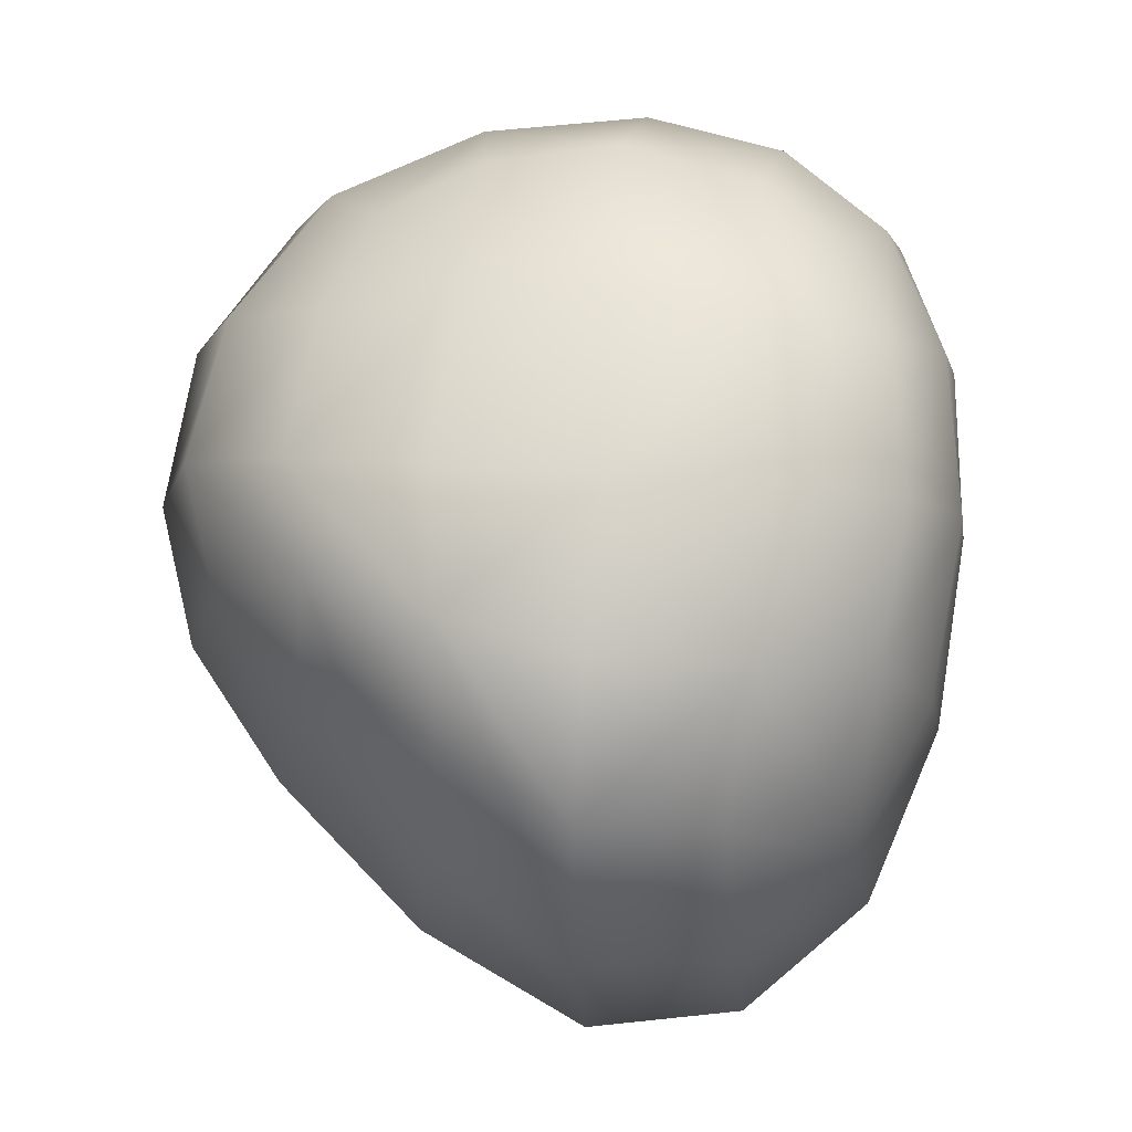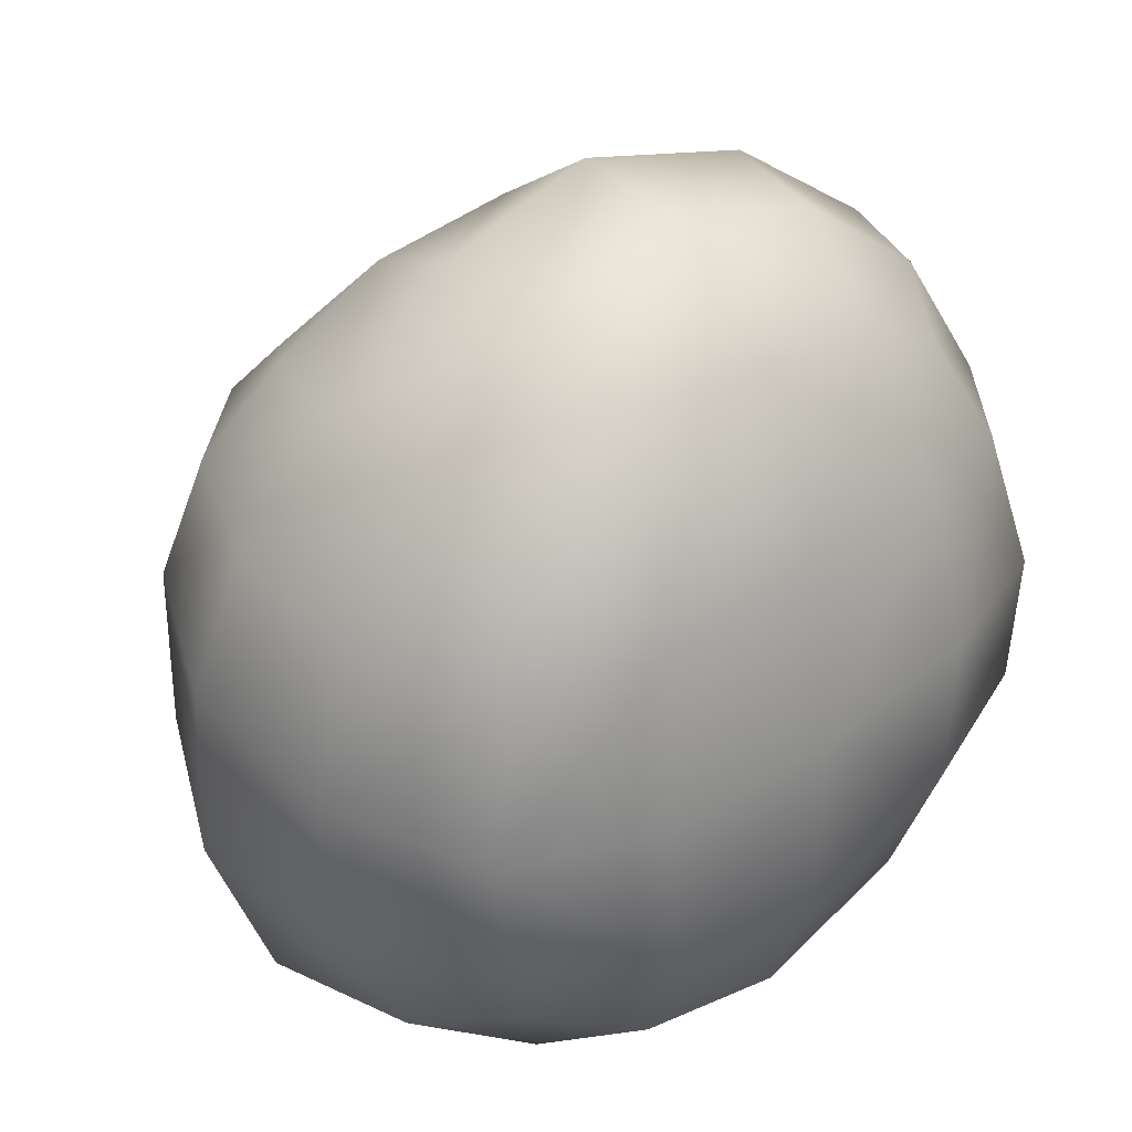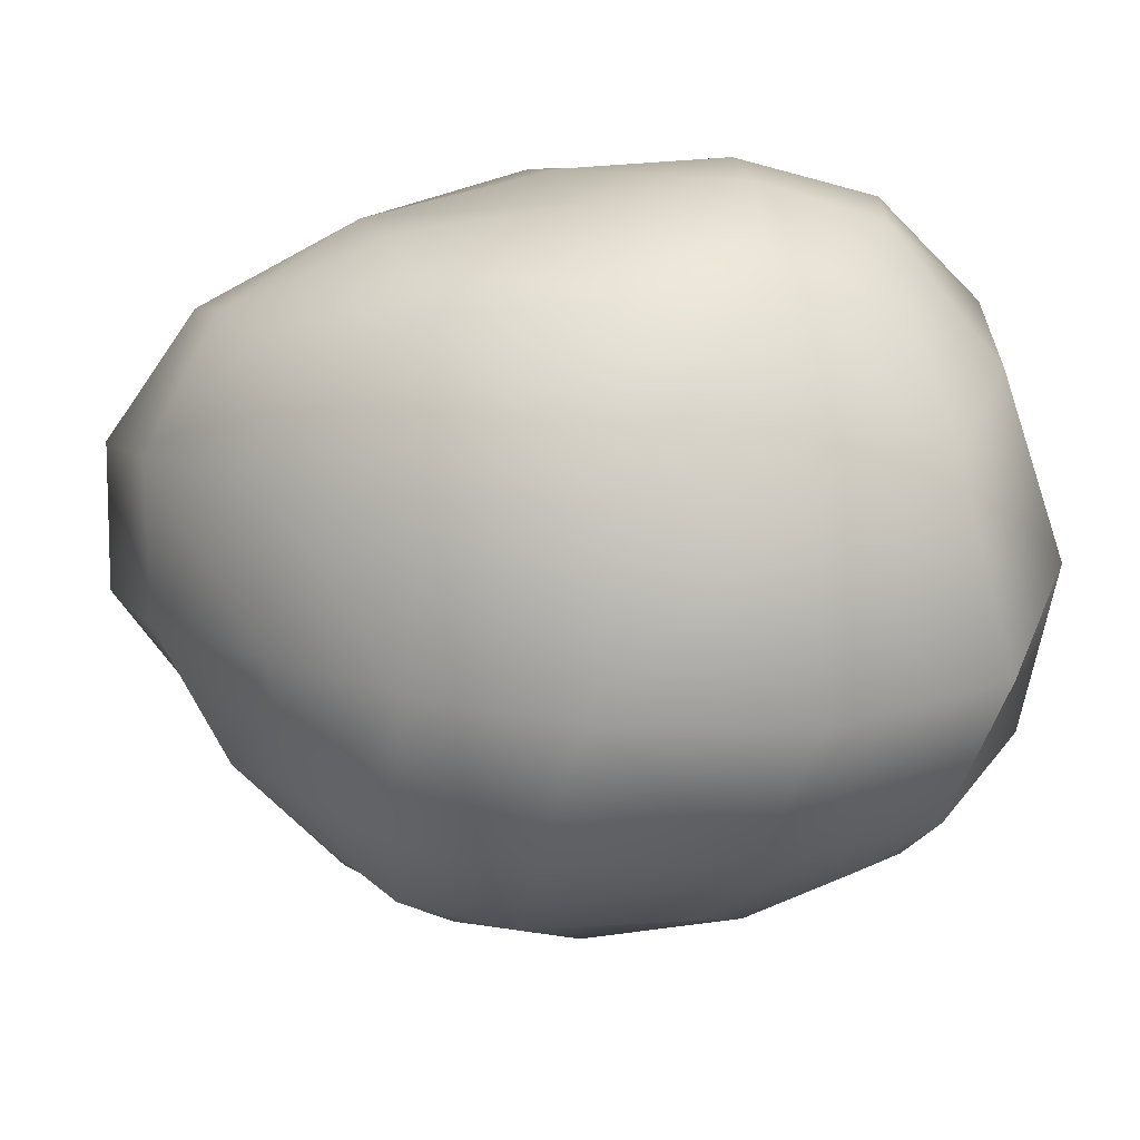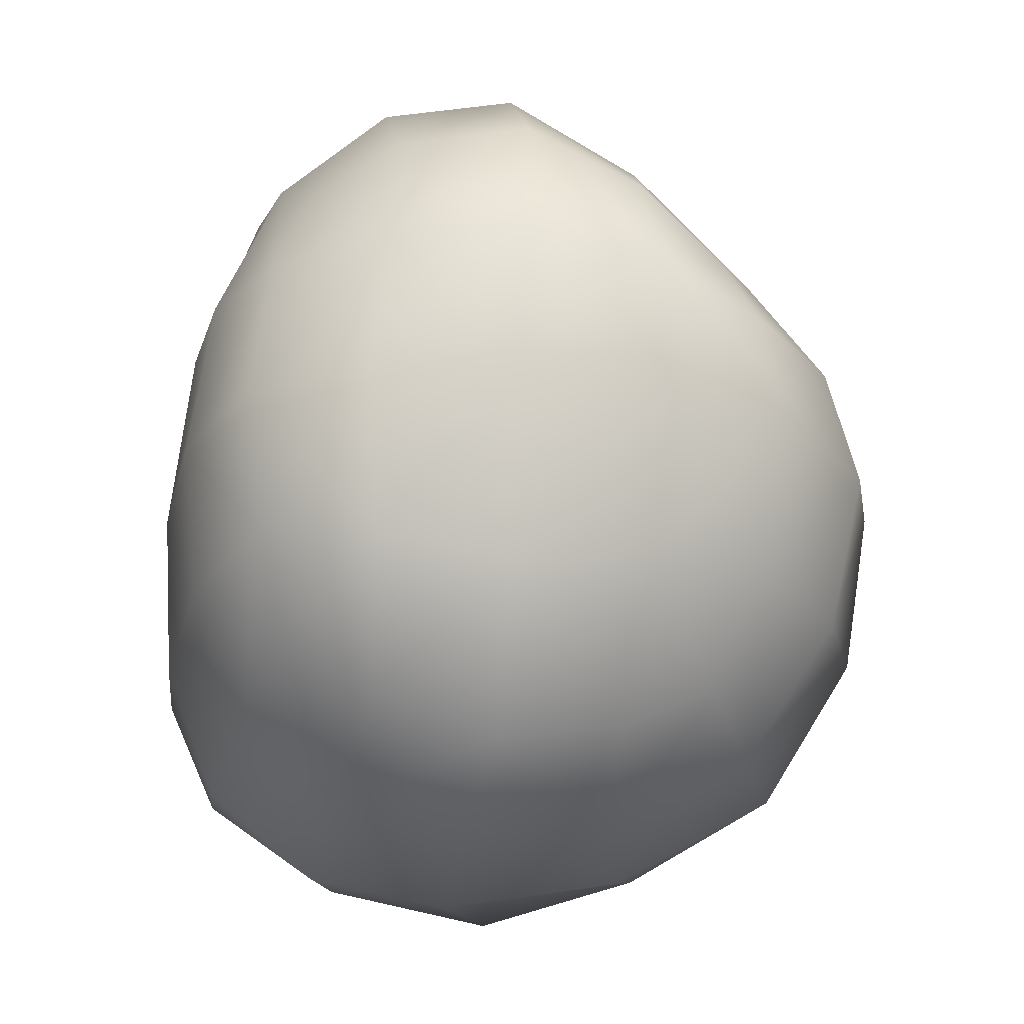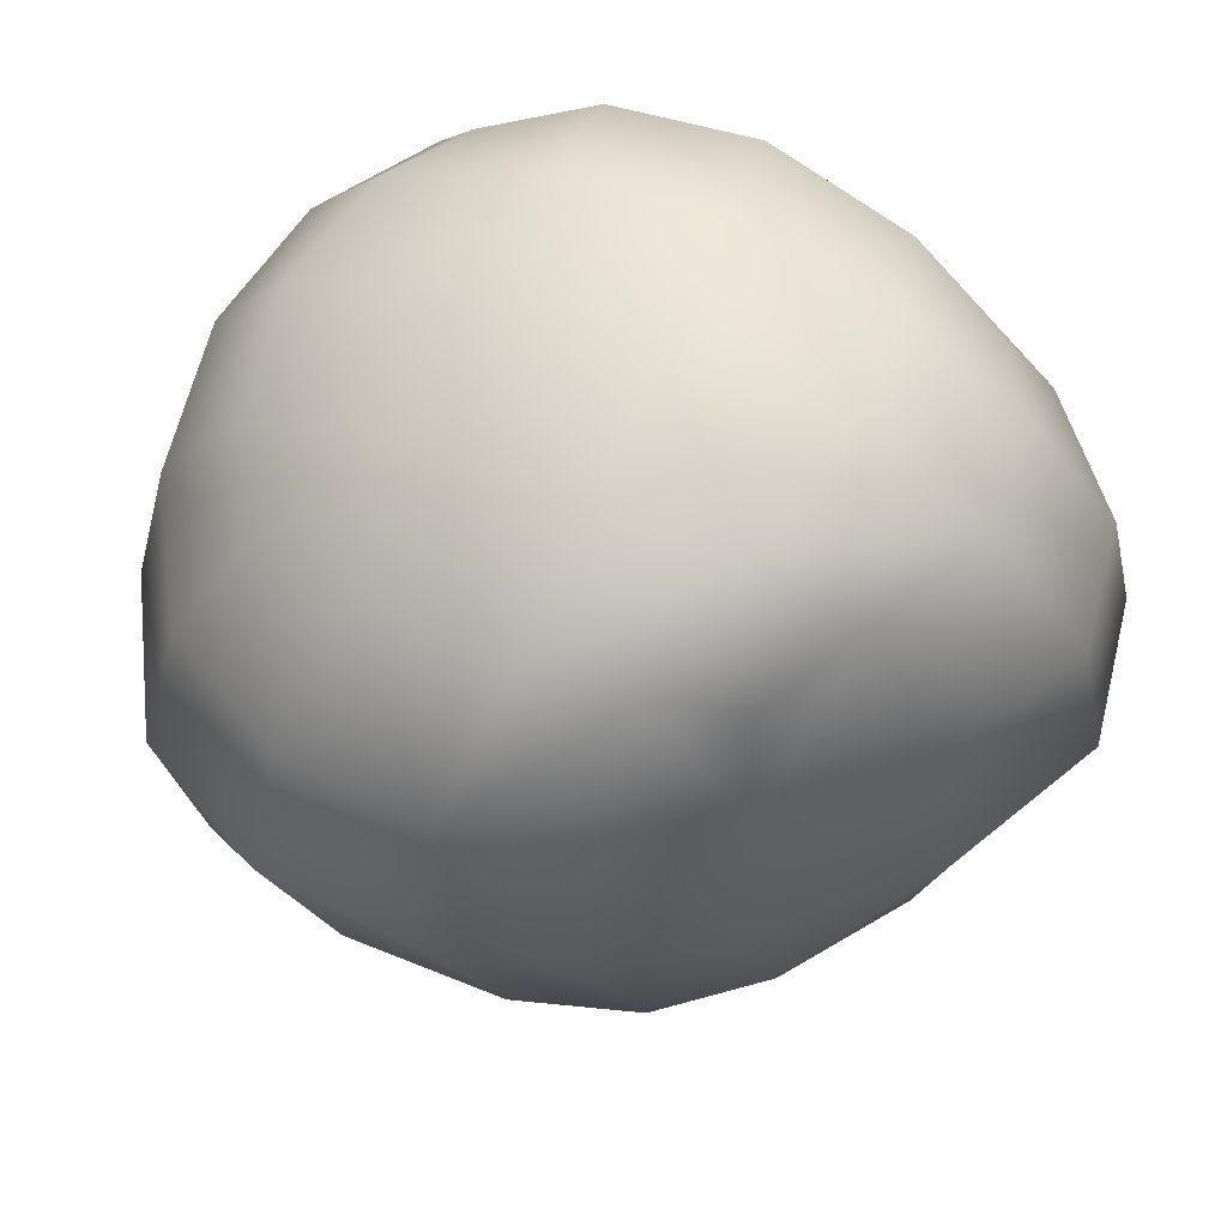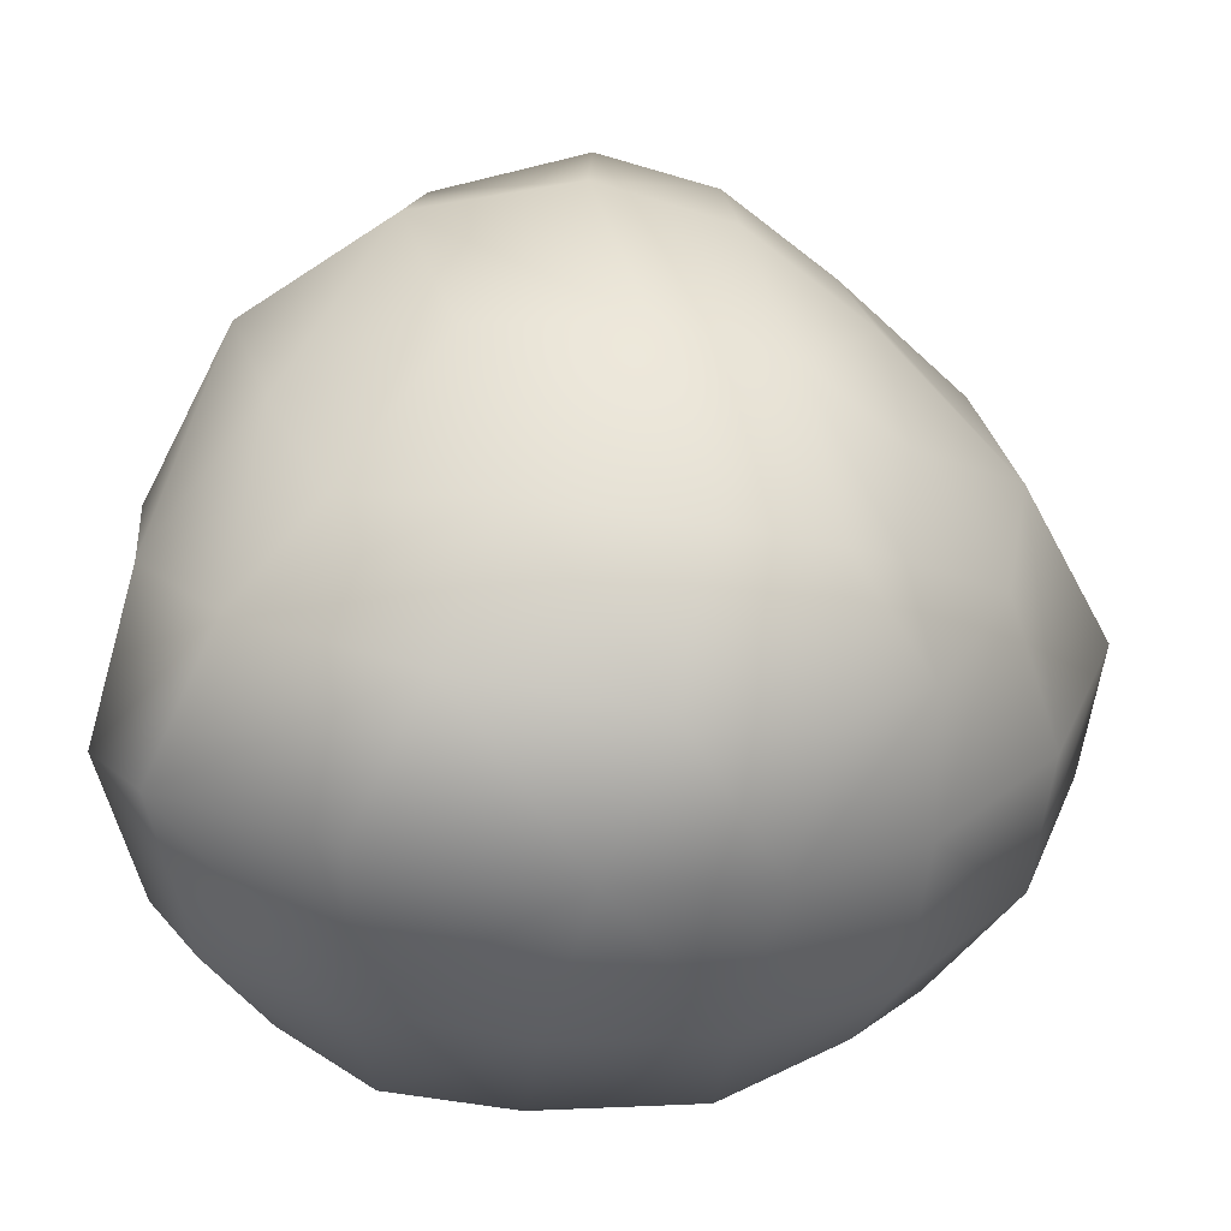
<metadata>
{"format":"obj","ext":"obj","renderer":"f3d","projection":"perspective","resolution":1024,"background":"white","views":[{"elev":75.4,"azim":-178.5,"up":"+Z"},{"elev":28.1,"azim":-124.9,"up":"+Y"},{"elev":-73.1,"azim":-83.5,"up":"+Z"},{"elev":-14.4,"azim":-5.1,"up":"+Y"},{"elev":64.2,"azim":110.9,"up":"+Z"},{"elev":-58.8,"azim":89.8,"up":"+Z"}]}
</metadata>
<code>
o cube1
v -0.5107 -0.4883 0.5131
v -0.476 0.5546 0.434
v 0.4184 0.3894 0.5352
v 0.4014 -0.5499 0.4483
v -0.5728 -0.6487 -0.6593
v -0.6037 0.4312 -0.656
v 0.4109 0.4877 -0.6101
v 0.5518 -0.5032 -0.6344
v -0.6054 0.039 0.6221
v -0.07439 -0.6725 0.5323
v -0.6773 -0.7148 -0.1016
v -0.01104 0.6588 0.611
v -0.6076 0.6815 -0.1093
v 0.5384 -0.0009876 0.6269
v 0.5828 0.4752 -0.0642
v 0.6086 -0.7185 -0.07683
v -0.6622 -0.1802 -0.7951
v 0.1036 -0.8236 -0.868
v -0.06541 0.5511 -0.7725
v 0.553 0.147 -0.7325
v -0.04929 0.05659 0.7577
v 0.8385 -0.06552 0.04069
v -0.1342 -0.9584 -0.1895
v -0.04496 0.9408 -0.1413
v 0.03784 -0.04217 -1.049
v -0.8017 -0.07493 -0.07655
v -0.575 -0.2573 0.6241
v -0.3339 -0.5866 0.5664
v -0.6051 -0.6073 0.2829
v -0.2869 0.6457 0.5284
v -0.5511 0.6495 0.206
v 0.4905 0.2255 0.6266
v 0.5154 0.422 0.3063
v 0.5081 -0.6681 0.2438
v -0.6612 -0.4563 -0.7391
v -0.3141 -0.7616 -0.7868
v -0.4101 0.515 -0.745
v 0.4846 0.38 -0.6914
v -0.564 0.3425 0.5362
v 0.1922 -0.6409 0.5032
v -0.6868 -0.6996 -0.4316
v 0.2352 0.5269 0.6185
v -0.6591 0.5864 -0.4366
v 0.4835 -0.3097 0.5612
v 0.5162 0.5097 -0.3952
v 0.6183 -0.6226 -0.3991
v -0.6765 0.1727 -0.7551
v 0.4039 -0.678 -0.7783
v 0.2208 0.547 -0.7137
v 0.587 -0.1973 -0.6982
v -0.05678 -0.3299 0.7005
v -0.3555 0.05915 0.7444
v -0.02712 0.3872 0.7507
v 0.2604 0.03702 0.7351
v 0.7937 -0.4083 0.0006113
v 0.7498 -0.05885 0.3833
v 0.7668 0.2148 0.003465
v 0.7485 0.05004 -0.3648
v -0.4533 -0.8933 -0.1558
v -0.1269 -0.8714 0.2066
v 0.2595 -0.901 -0.1517
v -0.0161 -0.9655 -0.569
v 0.2905 0.7581 -0.1154
v -0.02183 0.8681 0.2703
v -0.3586 0.9008 -0.1331
v -0.06591 0.8028 -0.494
v -0.02423 0.2827 -0.9614
v -0.3379 -0.1381 -0.9909
v 0.101 -0.4634 -1.023
v 0.3255 0.08457 -0.9616
v -0.7488 0.3262 -0.08874
v -0.7462 -0.009569 0.3178
v -0.7856 -0.432 -0.078
v -0.7952 -0.1455 -0.4689
v -0.3392 -0.2826 0.7189
v -0.3199 0.377 0.6909
v 0.2483 0.3139 0.7434
v 0.226 -0.3163 0.6673
v 0.6903 -0.3778 0.324
v 0.684 0.1903 0.3579
v 0.6774 0.3054 -0.3705
v 0.741 -0.2889 -0.3643
v -0.4027 -0.7911 0.239
v 0.2062 -0.8315 0.2064
v 0.3436 -0.8622 -0.4996
v -0.3936 -0.8905 -0.5105
v 0.2669 0.6883 0.287
v -0.3109 0.8399 0.2266
v -0.3971 0.7699 -0.4696
v 0.2535 0.6958 -0.4528
v -0.3816 0.2038 -0.9212
v -0.3055 -0.4853 -0.9465
v 0.3861 -0.3114 -0.9289
v 0.2576 0.357 -0.8866
v -0.6934 0.3427 0.2585
v -0.7183 -0.3365 0.3176
v -0.7939 -0.4552 -0.4399
v -0.771 0.2415 -0.4521
g cube1_cube1_auv
f 1 28 75 27
f 1 29 83 28
f 2 39 76 30
f 3 42 77 32
f 4 40 84 34
f 4 44 78 40
f 5 41 97 35
f 6 43 89 37
f 6 47 98 43
f 7 45 81 38
f 7 49 90 45
f 8 50 82 46
f 9 27 75 52
f 9 52 76 39
f 10 28 83 60
f 10 60 84 40
f 11 29 96 73
f 11 73 97 41
f 12 30 76 53
f 12 53 77 42
f 13 31 88 65
f 13 65 89 43
f 14 32 77 54
f 14 54 78 44
f 15 33 80 57
f 15 57 81 45
f 16 34 84 61
f 16 61 85 46
f 17 35 97 74
f 17 74 98 47
f 18 36 92 69
f 18 69 93 48
f 19 37 89 66
f 19 66 90 49
f 20 38 81 58
f 20 58 82 50
f 21 52 75 51
f 21 53 76 52
f 21 54 77 53
f 22 56 79 55
f 22 57 80 56
f 22 58 81 57
f 23 60 83 59
f 23 61 84 60
f 23 62 85 61
f 24 64 87 63
f 24 65 88 64
f 24 66 89 65
f 25 68 91 67
f 25 69 92 68
f 25 70 93 69
f 26 72 95 71
f 26 73 96 72
f 26 74 97 73
f 27 96 29 1
f 30 88 31 2
f 31 95 39 2
f 32 80 33 3
f 33 87 42 3
f 34 79 44 4
f 35 92 36 5
f 36 86 41 5
f 37 91 47 6
f 38 94 49 7
f 39 95 72 9
f 40 78 51 10
f 41 86 59 11
f 42 87 64 12
f 43 98 71 13
f 44 79 56 14
f 45 90 63 15
f 46 82 55 16
f 46 85 48 8
f 47 91 68 17
f 48 85 62 18
f 48 93 50 8
f 49 94 67 19
f 50 93 70 20
f 51 75 28 10
f 51 78 54 21
f 55 79 34 16
f 55 82 58 22
f 56 80 32 14
f 59 83 29 11
f 59 86 62 23
f 62 86 36 18
f 63 87 33 15
f 63 90 66 24
f 64 88 30 12
f 67 91 37 19
f 67 94 70 25
f 68 92 35 17
f 70 94 38 20
f 71 95 31 13
f 71 98 74 26
f 72 96 27 9

</code>
